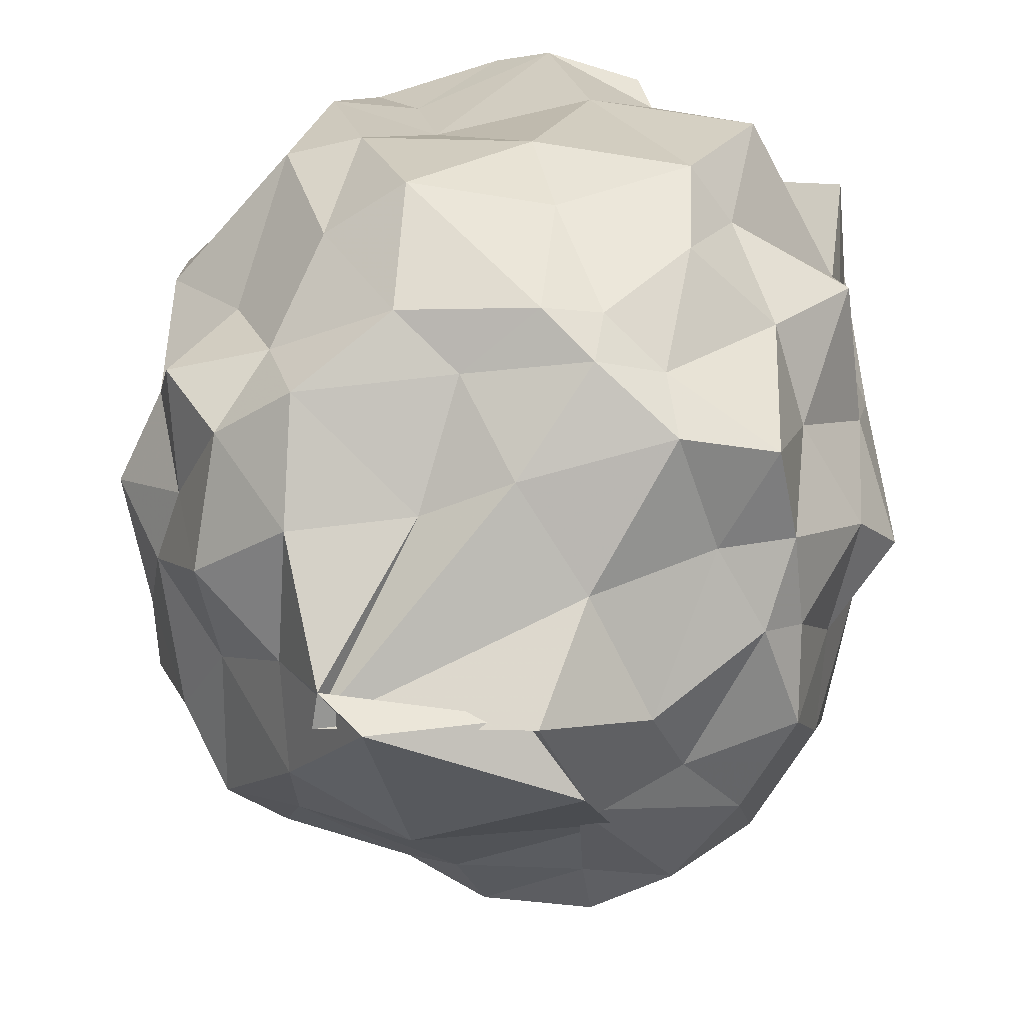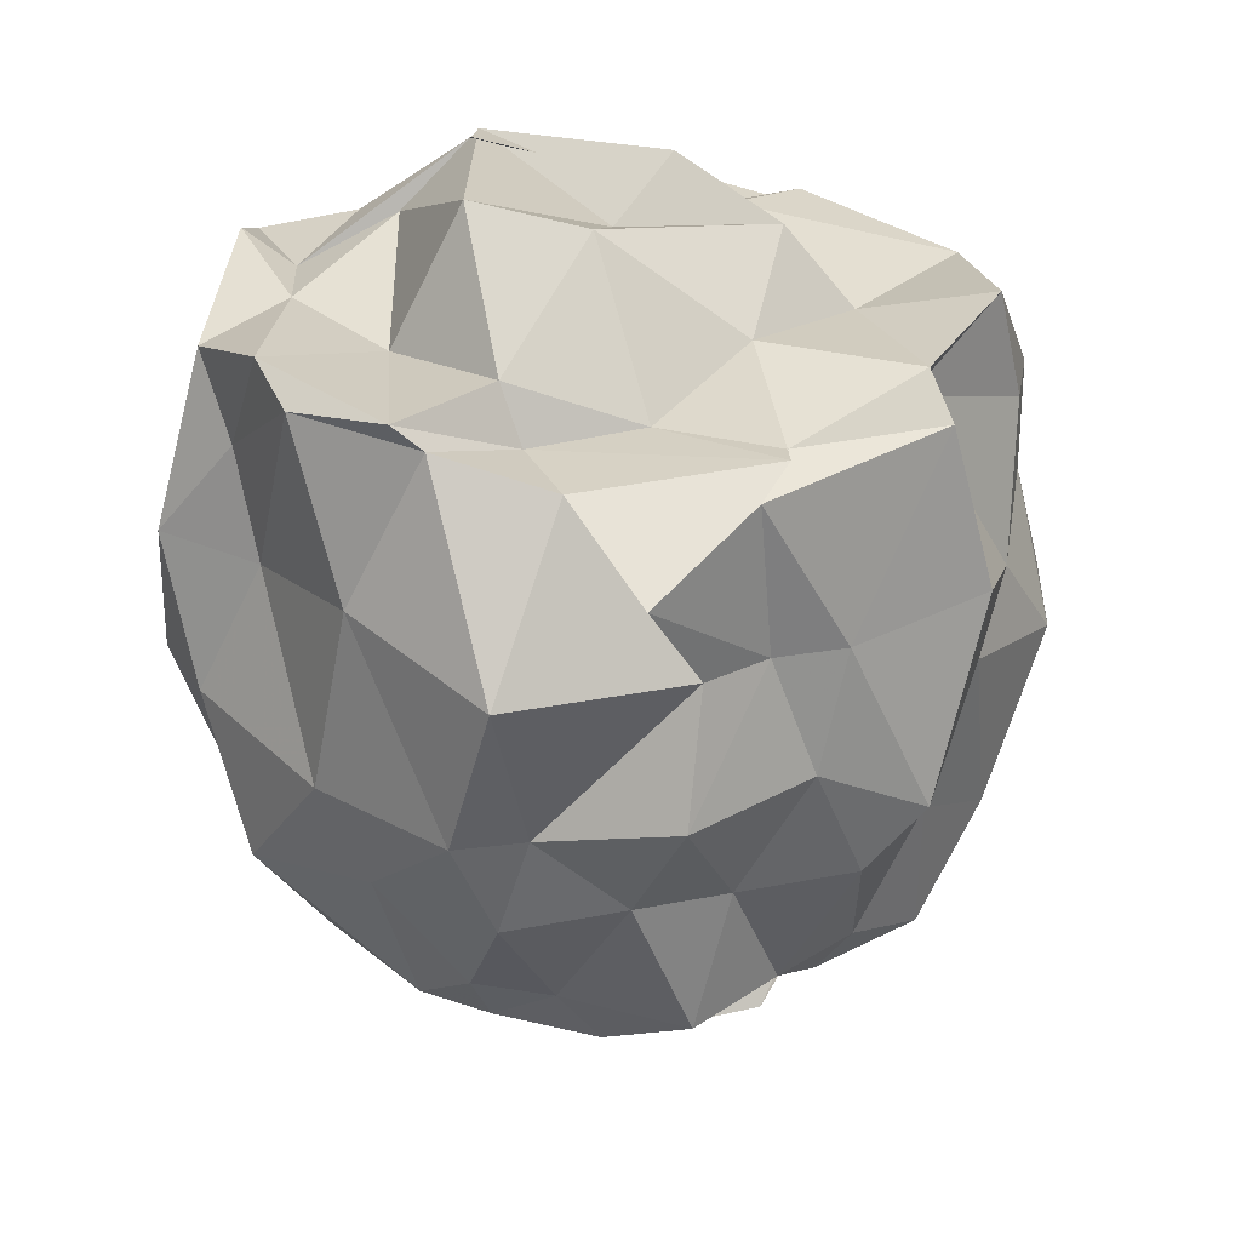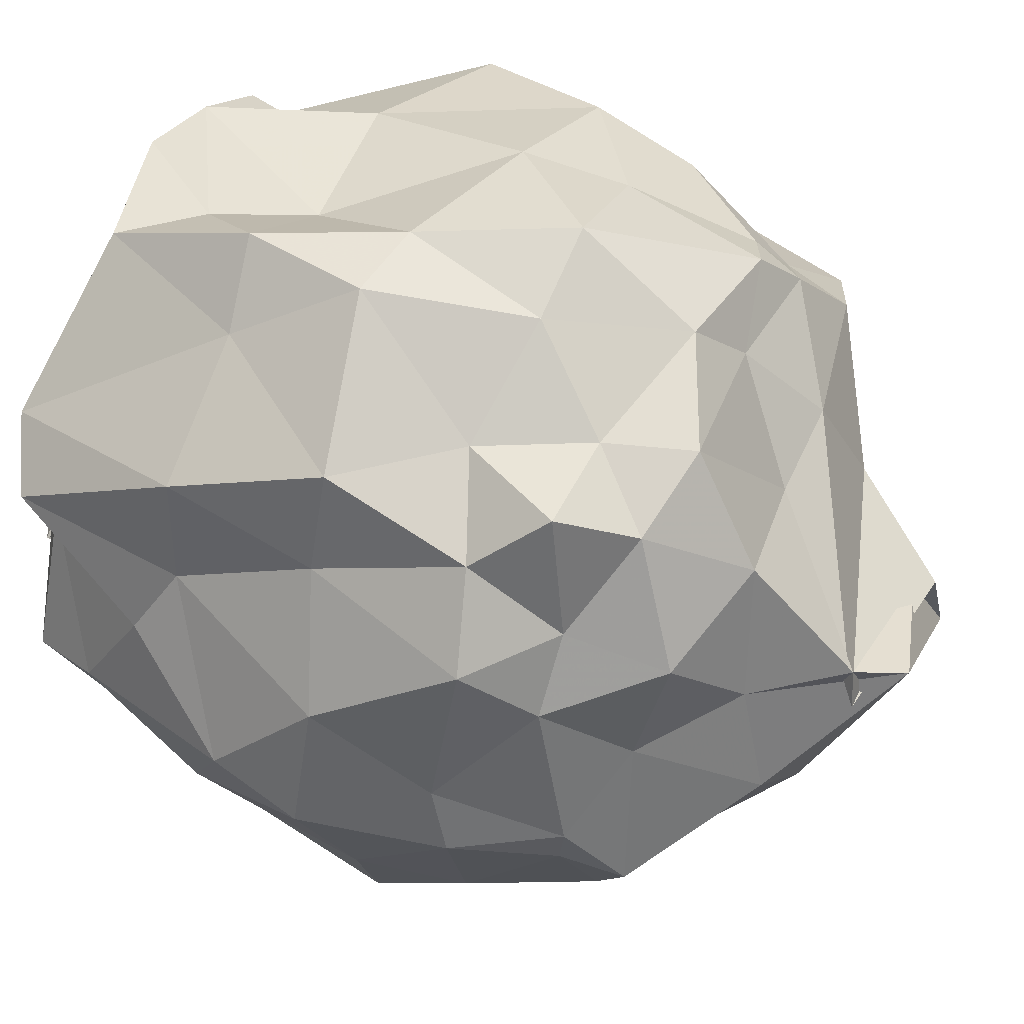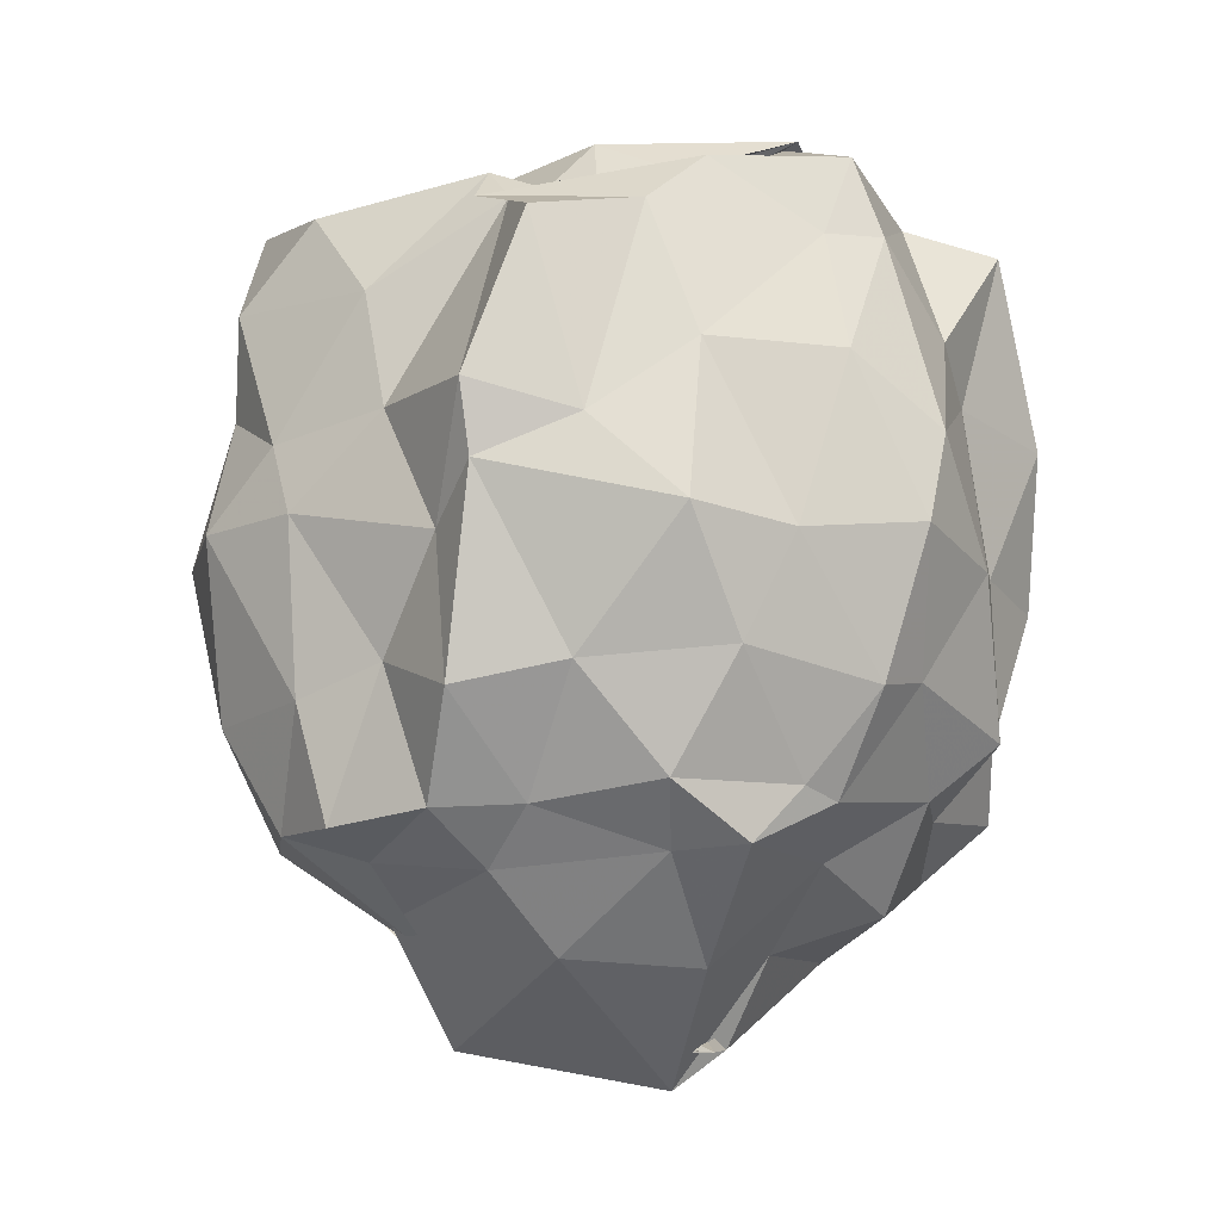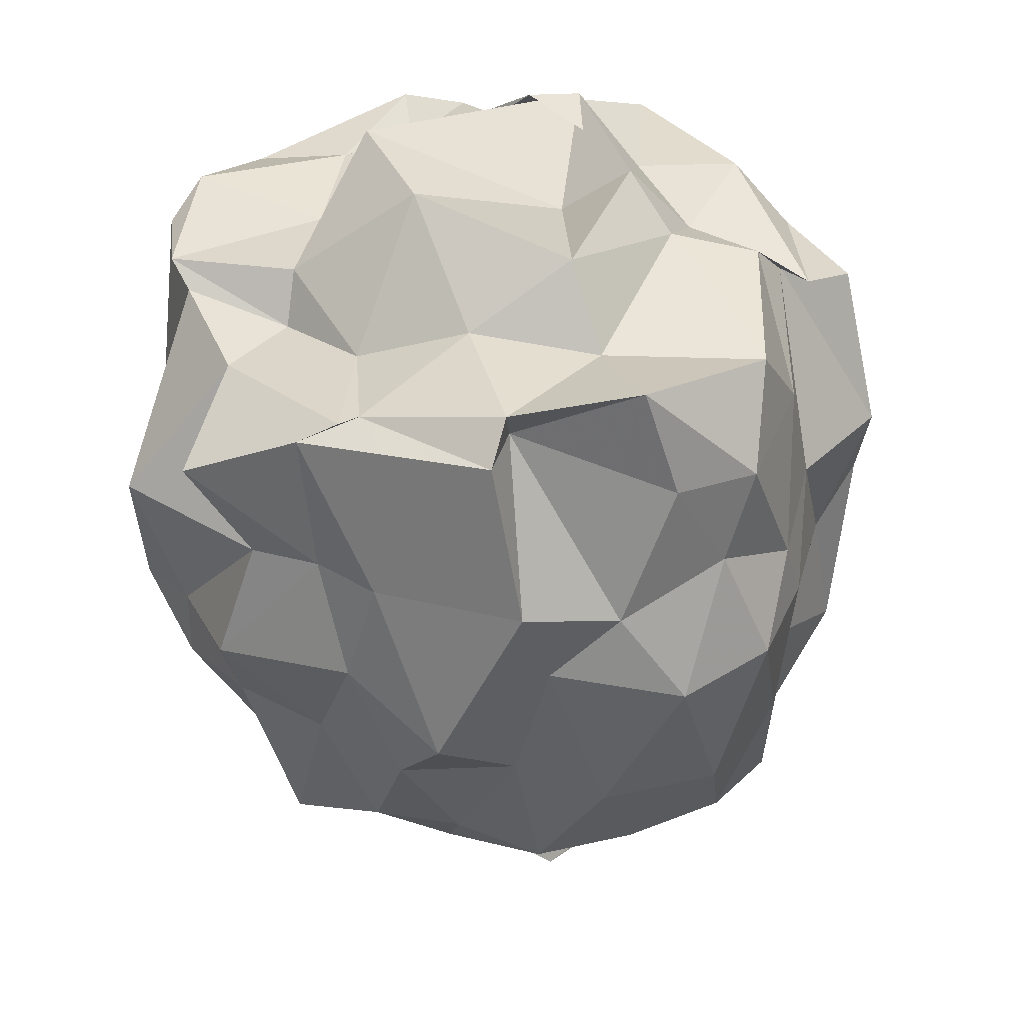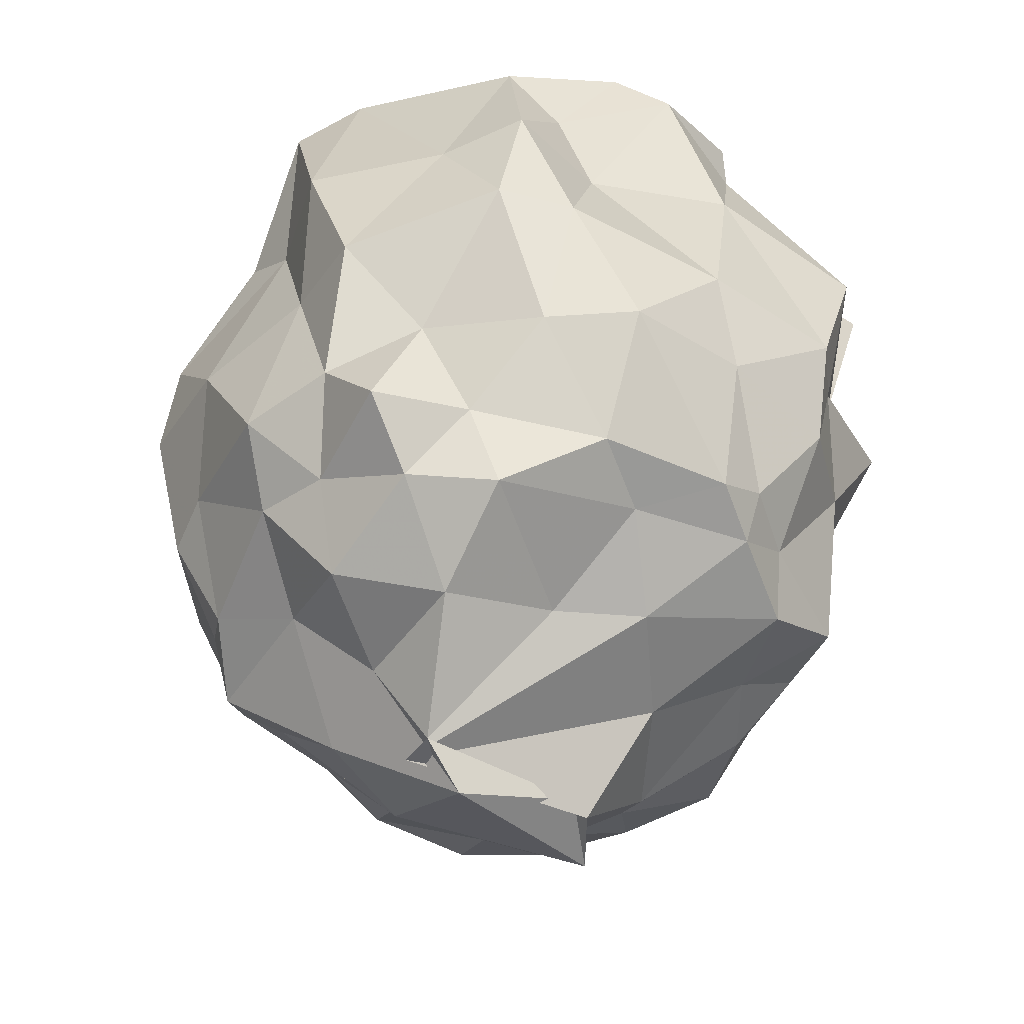
<metadata>
{"format":"obj","ext":"obj","renderer":"f3d","projection":"perspective","resolution":1024,"background":"white","views":[{"elev":26.6,"azim":-171.4,"up":"+Y"},{"elev":28.8,"azim":-135.7,"up":"+Z"},{"elev":33.5,"azim":118.9,"up":"+Y"},{"elev":-10.8,"azim":28.5,"up":"+Z"},{"elev":36.0,"azim":-80.4,"up":"+Z"},{"elev":-48.0,"azim":149.6,"up":"+Z"}]}
</metadata>
<code>
v 0.156 -0.424 1.657
v -0.1811 -0.2934 -0.426
v 0.9489 -0.2978 1.256
v 0.9764 0.01806 1.556
v 0.845 0.177 1.636
v 0.5318 0.5693 1.538
v 0.3812 0.6047 1.345
v 0.04367 0.7134 1.574
v -0.2603 0.5785 1.532
v -0.5049 0.4036 1.452
v -0.812 0.4595 1.3
v -0.8345 0.1322 1.447
v -0.9284 -0.4085 1.485
v -0.7777 -0.429 1.5
v -0.762 -0.8757 1.351
v -0.6284 -1.071 1.343
v -0.2066 -1.141 1.332
v 0.1467 -1.059 1.536
v 0.3091 -1.254 1.435
v 0.5143 -1.056 1.476
v 0.8065 -0.6956 1.446
v 0.9021 -0.5537 1.46
v 0.9195 -0.1183 1.13
v 0.9992 0.2117 1.077
v 0.7125 0.4948 1.068
v 0.5678 0.6996 1.091
v 0.2821 0.6228 1.076
v -0.129 0.7196 1.146
v -0.5786 0.7037 1.057
v -0.8103 0.2807 1.056
v -0.8391 0.09162 1.053
v -0.9226 -0.08365 1.042
v -0.9957 -0.5011 1.054
v -0.8537 -0.7461 0.9763
v -0.6791 -1.004 1.089
v -0.4491 -1.165 0.9691
v -0.115 -1.191 1.017
v 0.199 -1.365 1.014
v 0.4369 -1.21 0.9374
v 0.6537 -1.051 1.125
v 0.9006 -0.7674 1.131
v 1.049 -0.5554 0.9602
v 0.9222 0.04303 0.7206
v 0.9203 0.3202 0.6722
v 0.6207 0.6637 0.7444
v 0.416 0.7264 0.7257
v -0.04071 0.7601 0.6638
v -0.4478 0.7175 0.6586
v -0.5569 0.5703 0.6619
v -0.8627 0.382 0.7297
v -0.9111 0.003623 0.7377
v -1.026 -0.2713 0.5804
v -0.9226 -0.5651 0.8169
v -0.8571 -0.9311 0.7391
v -0.6618 -1.14 0.7733
v -0.3739 -1.204 0.7861
v 0.05776 -1.231 0.6979
v 0.2054 -1.327 0.831
v 0.6732 -1.151 0.7195
v 0.8368 -0.9289 0.6806
v 1.046 -0.6536 0.724
v 1.049 -0.3025 0.6632
v 0.8753 0.1557 0.3131
v 0.6854 0.3571 0.4103
v 0.4398 0.5994 0.3521
v 0.2283 0.7468 0.3511
v -0.1361 0.6848 0.4111
v -0.4755 0.5995 0.3912
v -0.6913 0.3828 0.451
v -0.7742 0.1271 0.414
v -0.9356 -0.1433 0.4206
v -0.8653 -0.4619 0.421
v -0.8506 -0.7134 0.323
v -0.6899 -1.015 0.3129
v -0.3721 -1.159 0.3394
v -0.1363 -1.148 0.4173
v 0.1214 -1.287 0.3218
v 0.3823 -1.163 0.3803
v 0.7217 -0.9857 0.4128
v 0.9341 -0.6779 0.345
v 0.9537 -0.4987 0.3749
v 0.9882 -0.08769 0.277
v 0.8017 0.3027 0.1242
v 0.5385 0.3697 0.1373
v 0.2076 0.5301 0.05187
v -0.1519 0.5613 0.04398
v -0.2941 0.526 0.1203
v -0.4501 0.3912 0.09287
v -0.7364 0.2183 0.05184
v -0.7816 -0.03272 0.09937
v -0.8067 -0.2809 0.1129
v -0.8126 -0.5214 0.03585
v -0.675 -0.776 0.02504
v -0.5056 -1.017 0.03713
v -0.2938 -1.136 0.03477
v -0.005181 -1.155 0.06504
v 0.1988 -1.046 0.07386
v 0.5396 -0.9936 0.1192
v 0.7586 -0.7404 0.1172
v 0.7948 -0.6367 0.08552
v 0.8562 -0.2322 0.1272
v 0.7817 -0.02588 0.1021
v 0.782 -0.153 1.611
v 0.6942 0.131 1.564
v 0.5139 0.2977 1.584
v 0.2036 0.6629 1.64
v -0.2114 0.6372 1.6
v -0.2681 0.2947 1.444
v -0.8175 0.01934 1.507
v -0.7687 -0.02561 1.502
v -0.8324 -0.4309 1.589
v -0.7589 -0.7807 1.647
v -0.409 -1.064 1.566
v 0.0549 -0.9996 1.629
v 0.1028 -1.147 1.518
v 0.5894 -0.8865 1.619
v 0.8273 -0.5725 1.671
v 0.4942 -0.273 1.842
v 0.5634 -0.09416 1.679
v 0.1713 0.2967 1.549
v -0.1874 0.2886 1.585
v -0.4335 0.05585 1.473
v -0.45 -0.2623 1.591
v -0.4511 -0.6249 1.559
v 0.06693 -0.7515 1.656
v 0.2408 -0.7864 1.585
v 0.3746 -0.6162 1.699
v 0.6079 -0.4063 1.803
v 0.08847 0.1282 1.894
v -0.1451 -0.05486 1.835
v -0.3092 -0.5209 1.764
v 0.1382 -0.6203 1.808
v 0.6444 0.2116 -0.0309
v 0.438 0.3555 -0.07756
v 0.03731 0.4001 -0.009549
v -0.2897 0.4537 -0.008825
v -0.4996 0.2888 -0.05975
v -0.5967 -0.02431 -0.005042
v -0.7219 -0.2405 -0.01244
v -0.5376 -0.5901 -0.0959
v -0.2933 -0.6589 -0.2385
v -0.2794 -0.9721 -0.03198
v 0.04768 -0.9687 -0.06546
v 0.4687 -0.8526 -0.03093
v 0.6627 -0.8254 -0.02052
v 0.6547 -0.418 -0.03097
v 0.6843 -0.118 -0.1382
v 0.4298 0.05813 -0.2324
v 0.1133 0.09092 -0.1689
v -0.1216 0.1954 -0.1626
v -0.3074 -0.06763 -0.2177
v -0.4702 -0.3853 -0.2339
v -0.3187 -0.6739 -0.2478
v -0.3653 -0.7473 -0.1531
v 0.127 -0.7743 -0.2611
v 0.4278 -0.5874 -0.2842
v 0.4541 -0.2996 -0.2354
v 0.308 -0.2459 -0.4603
v 0.3218 -0.342 -0.4697
v -0.2242 -0.2953 -0.4715
v -0.3352 -0.4868 -0.4597
v 0.1802 -0.2947 -0.5613
f 3 23 4
f 4 23 24
f 4 24 5
f 5 24 25
f 5 25 6
f 6 25 26
f 6 26 7
f 7 26 27
f 7 27 8
f 8 27 28
f 8 28 9
f 9 28 29
f 9 29 10
f 10 29 30
f 10 30 11
f 11 30 31
f 11 31 12
f 12 31 32
f 12 32 13
f 13 32 33
f 13 33 14
f 14 33 34
f 14 34 15
f 15 34 35
f 15 35 16
f 16 35 36
f 16 36 17
f 17 36 37
f 17 37 18
f 18 37 38
f 18 38 19
f 19 38 39
f 19 39 20
f 20 39 40
f 20 40 21
f 21 40 41
f 21 41 22
f 22 41 42
f 22 42 3
f 3 42 23
f 23 43 24
f 24 43 44
f 24 44 25
f 25 44 45
f 25 45 26
f 26 45 46
f 26 46 27
f 27 46 47
f 27 47 28
f 28 47 48
f 28 48 29
f 29 48 49
f 29 49 30
f 30 49 50
f 30 50 31
f 31 50 51
f 31 51 32
f 32 51 52
f 32 52 33
f 33 52 53
f 33 53 34
f 34 53 54
f 34 54 35
f 35 54 55
f 35 55 36
f 36 55 56
f 36 56 37
f 37 56 57
f 37 57 38
f 38 57 58
f 38 58 39
f 39 58 59
f 39 59 40
f 40 59 60
f 40 60 41
f 41 60 61
f 41 61 42
f 42 61 62
f 42 62 23
f 23 62 43
f 43 63 44
f 44 63 64
f 44 64 45
f 45 64 65
f 45 65 46
f 46 65 66
f 46 66 47
f 47 66 67
f 47 67 48
f 48 67 68
f 48 68 49
f 49 68 69
f 49 69 50
f 50 69 70
f 50 70 51
f 51 70 71
f 51 71 52
f 52 71 72
f 52 72 53
f 53 72 73
f 53 73 54
f 54 73 74
f 54 74 55
f 55 74 75
f 55 75 56
f 56 75 76
f 56 76 57
f 57 76 77
f 57 77 58
f 58 77 78
f 58 78 59
f 59 78 79
f 59 79 60
f 60 79 80
f 60 80 61
f 61 80 81
f 61 81 62
f 62 81 82
f 62 82 43
f 43 82 63
f 63 83 64
f 64 83 84
f 64 84 65
f 65 84 85
f 65 85 66
f 66 85 86
f 66 86 67
f 67 86 87
f 67 87 68
f 68 87 88
f 68 88 69
f 69 88 89
f 69 89 70
f 70 89 90
f 70 90 71
f 71 90 91
f 71 91 72
f 72 91 92
f 72 92 73
f 73 92 93
f 73 93 74
f 74 93 94
f 74 94 75
f 75 94 95
f 75 95 76
f 76 95 96
f 76 96 77
f 77 96 97
f 77 97 78
f 78 97 98
f 78 98 79
f 79 98 99
f 79 99 80
f 80 99 100
f 80 100 81
f 81 100 101
f 81 101 82
f 82 101 102
f 82 102 63
f 63 102 83
f 103 104 118
f 104 119 118
f 104 105 119
f 105 120 119
f 105 106 120
f 106 107 120
f 107 121 120
f 107 108 121
f 108 122 121
f 108 109 122
f 109 110 122
f 110 123 122
f 110 111 123
f 111 124 123
f 111 112 124
f 112 113 124
f 113 125 124
f 113 114 125
f 114 126 125
f 114 115 126
f 115 116 126
f 116 127 126
f 116 117 127
f 117 118 127
f 117 103 118
f 118 119 128
f 119 129 128
f 119 120 129
f 120 121 129
f 121 130 129
f 121 122 130
f 122 123 130
f 123 131 130
f 123 124 131
f 124 125 131
f 125 132 131
f 125 126 132
f 126 127 132
f 127 128 132
f 127 118 128
f 133 148 134
f 134 148 149
f 134 149 135
f 135 149 150
f 135 150 136
f 136 150 137
f 137 150 151
f 137 151 138
f 138 151 152
f 138 152 139
f 139 152 140
f 140 152 153
f 140 153 141
f 141 153 154
f 141 154 142
f 142 154 143
f 143 154 155
f 143 155 144
f 144 155 156
f 144 156 145
f 145 156 146
f 146 156 157
f 146 157 147
f 147 157 148
f 147 148 133
f 148 158 149
f 149 158 159
f 149 159 150
f 150 159 151
f 151 159 160
f 151 160 152
f 152 160 153
f 153 160 161
f 153 161 154
f 154 161 155
f 155 161 162
f 155 162 156
f 156 162 157
f 157 162 158
f 157 158 148
f 3 4 103
f 103 4 104
f 4 5 104
f 104 5 105
f 5 6 105
f 105 6 106
f 6 7 106
f 7 8 106
f 106 8 107
f 8 9 107
f 107 9 108
f 9 10 108
f 108 10 109
f 10 11 109
f 11 12 109
f 109 12 110
f 12 13 110
f 110 13 111
f 13 14 111
f 111 14 112
f 14 15 112
f 15 16 112
f 112 16 113
f 16 17 113
f 113 17 114
f 17 18 114
f 114 18 115
f 18 19 115
f 19 20 115
f 115 20 116
f 20 21 116
f 116 21 117
f 21 22 117
f 117 22 103
f 22 3 103
f 83 133 84
f 84 133 134
f 84 134 85
f 85 134 135
f 85 135 86
f 86 135 136
f 86 136 87
f 87 136 88
f 88 136 137
f 88 137 89
f 89 137 138
f 89 138 90
f 90 138 139
f 90 139 91
f 91 139 92
f 92 139 140
f 92 140 93
f 93 140 141
f 93 141 94
f 94 141 142
f 94 142 95
f 95 142 96
f 96 142 143
f 96 143 97
f 97 143 144
f 97 144 98
f 98 144 145
f 98 145 99
f 99 145 100
f 100 145 146
f 100 146 101
f 101 146 147
f 101 147 102
f 102 147 133
f 102 133 83
f 128 129 1
f 129 130 1
f 130 131 1
f 131 132 1
f 132 128 1
f 159 158 2
f 160 159 2
f 161 160 2
f 162 161 2
f 158 162 2

</code>
